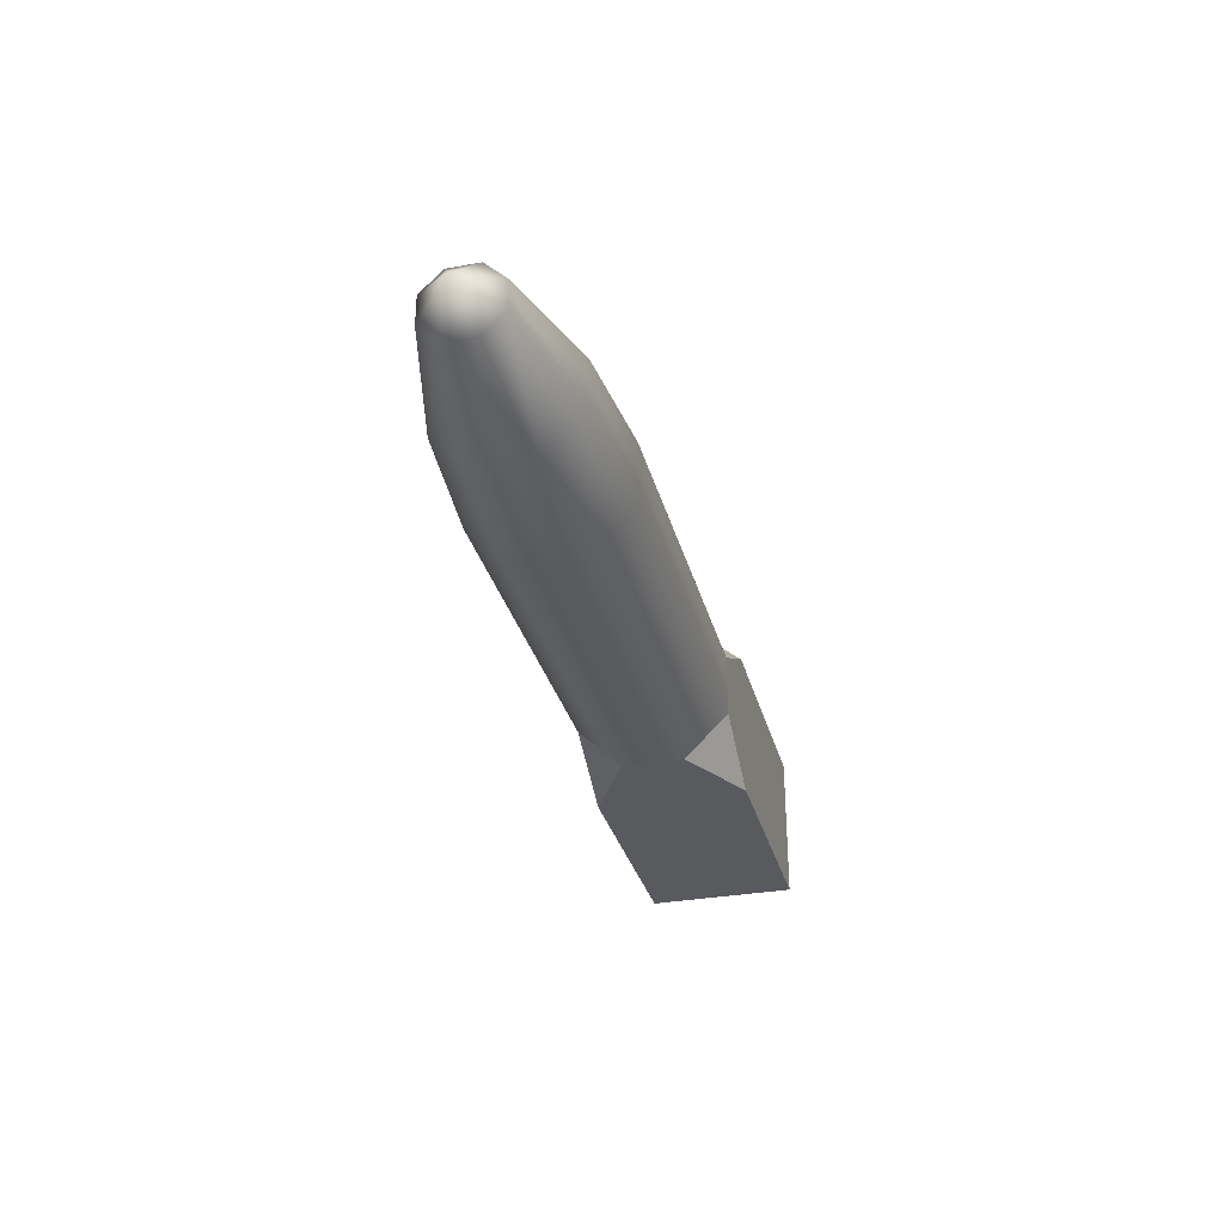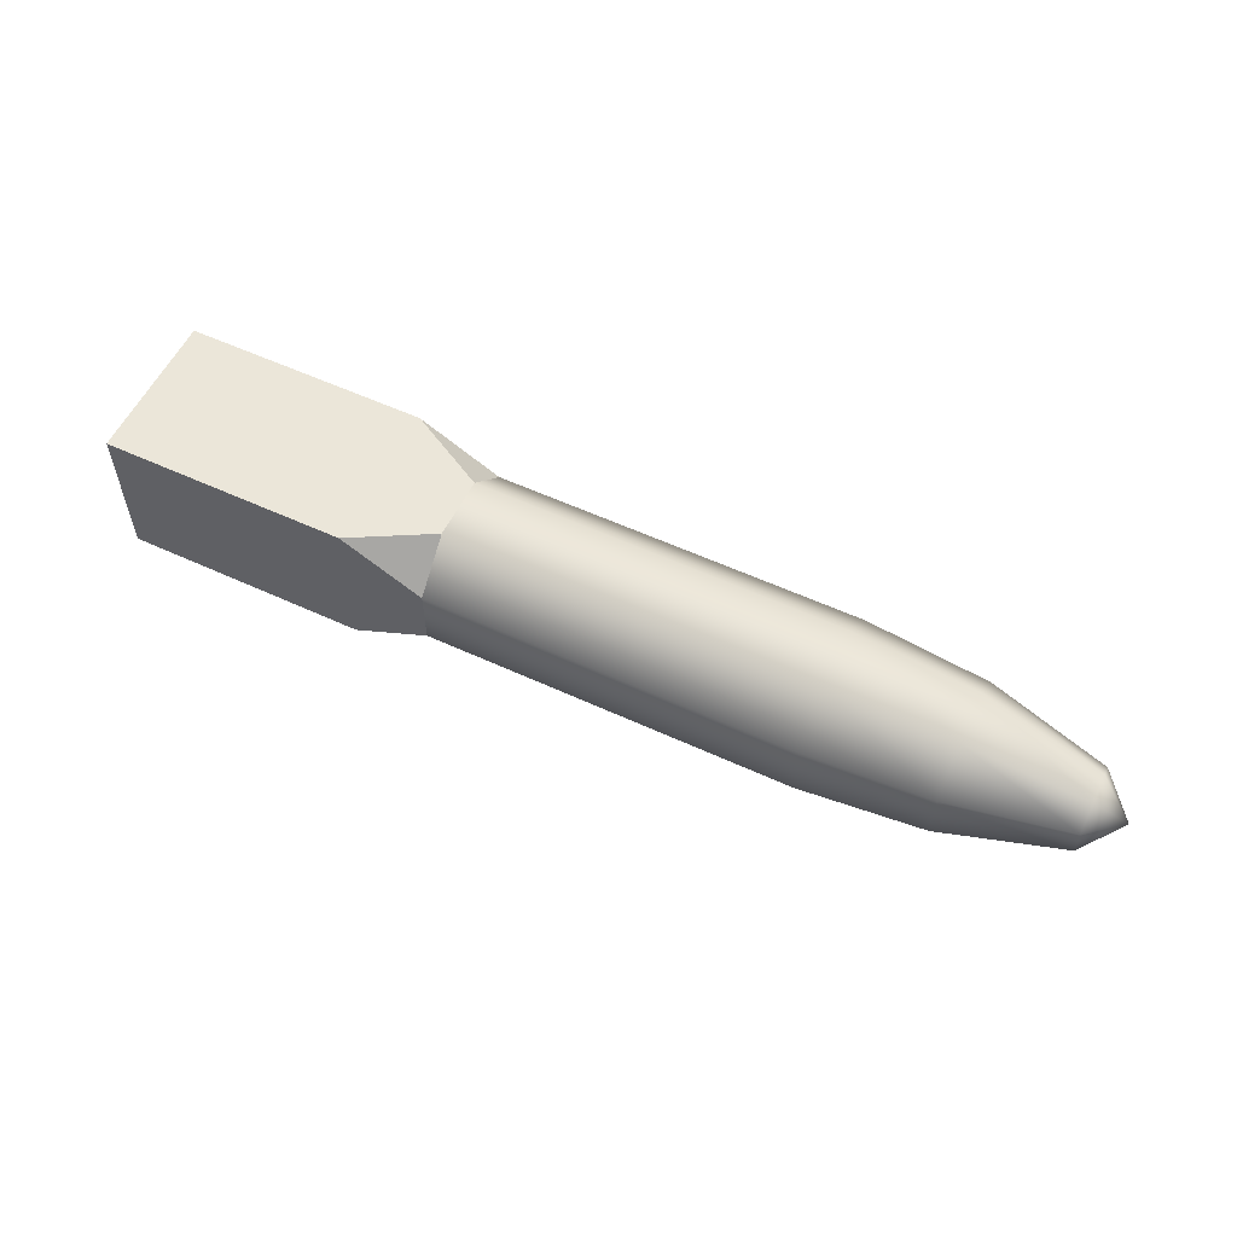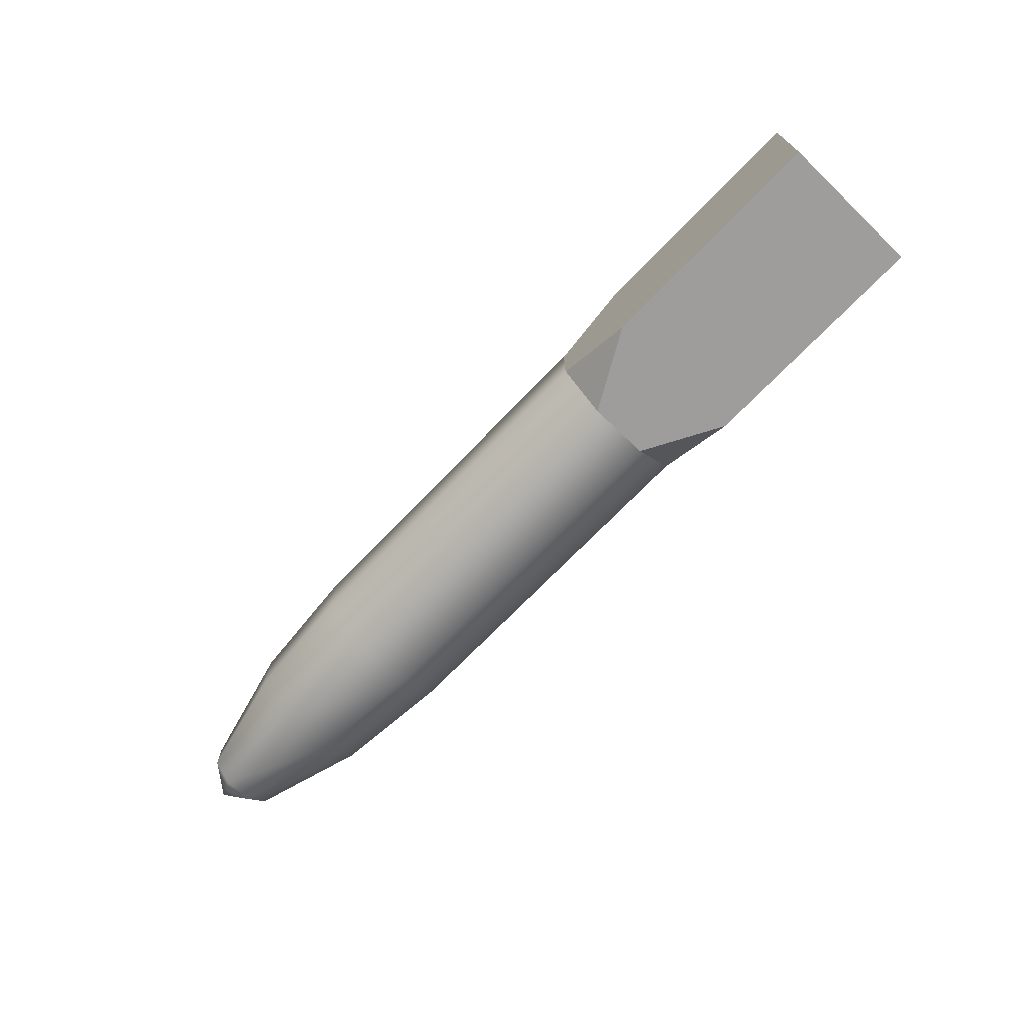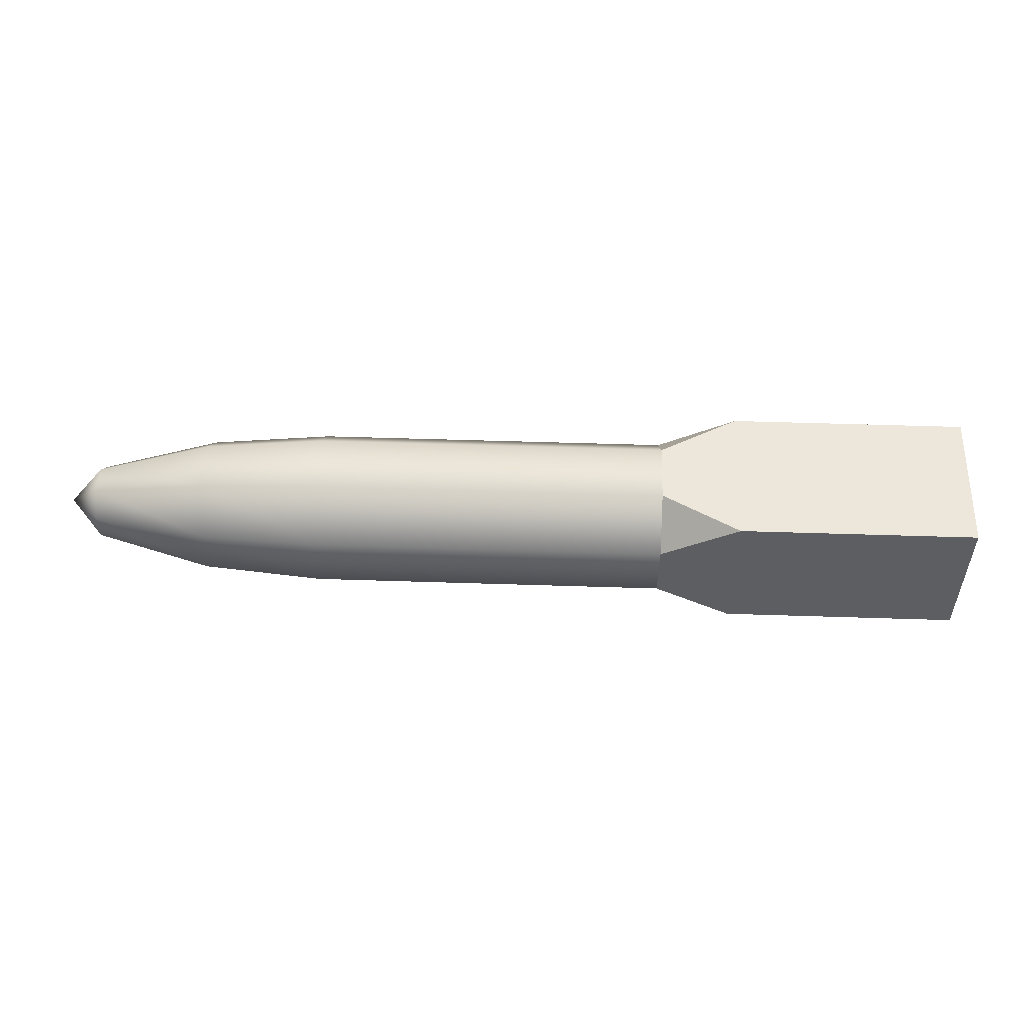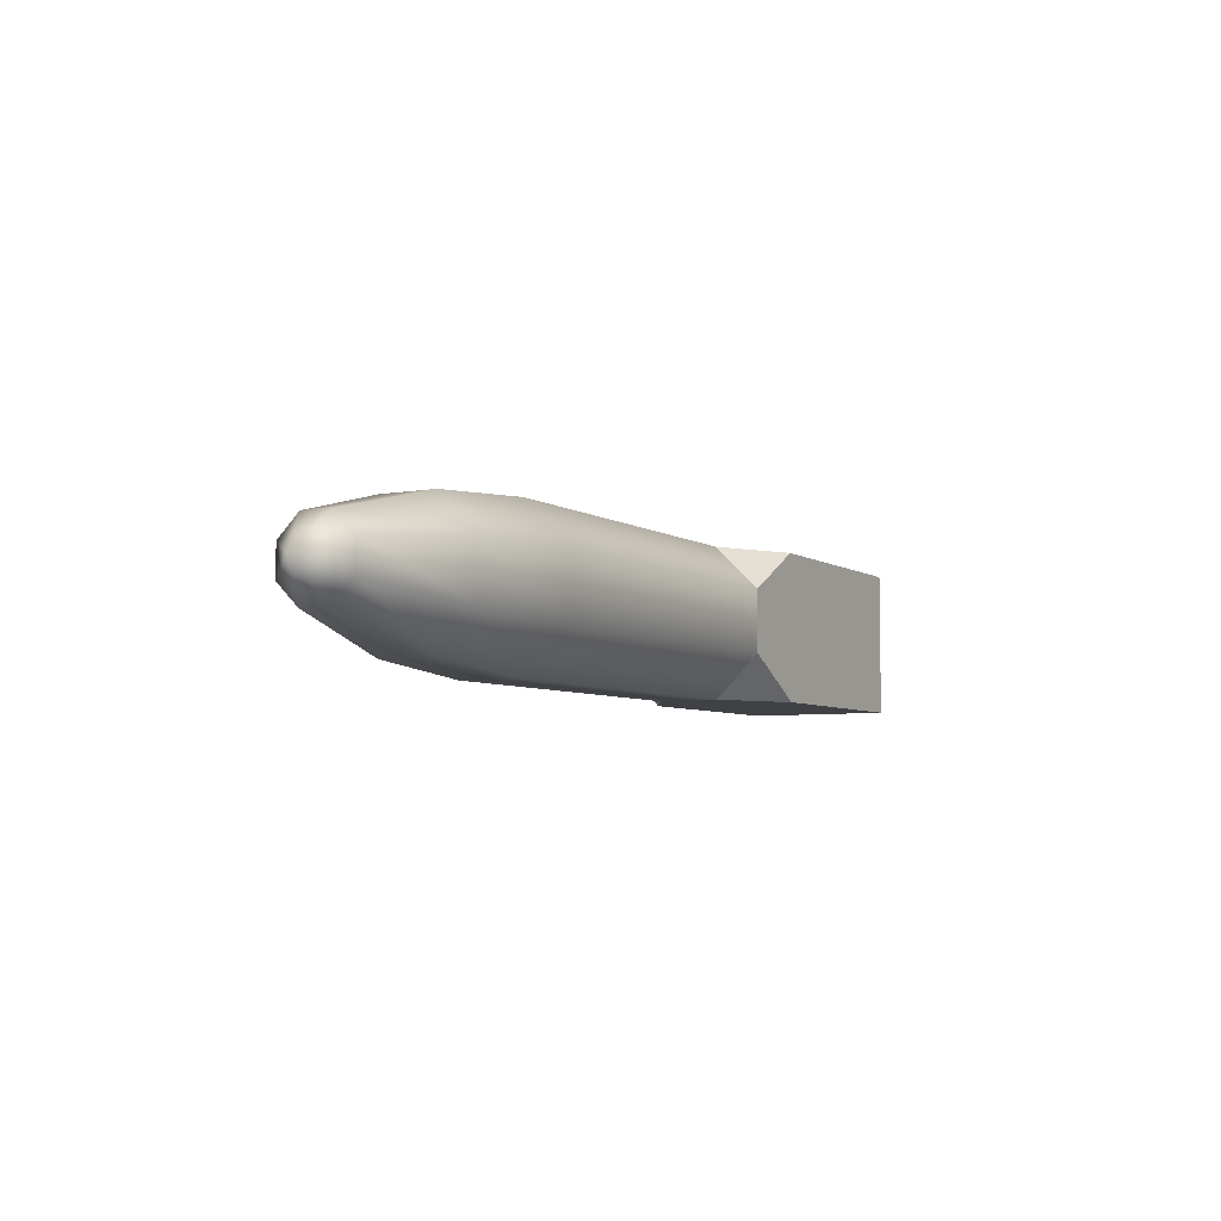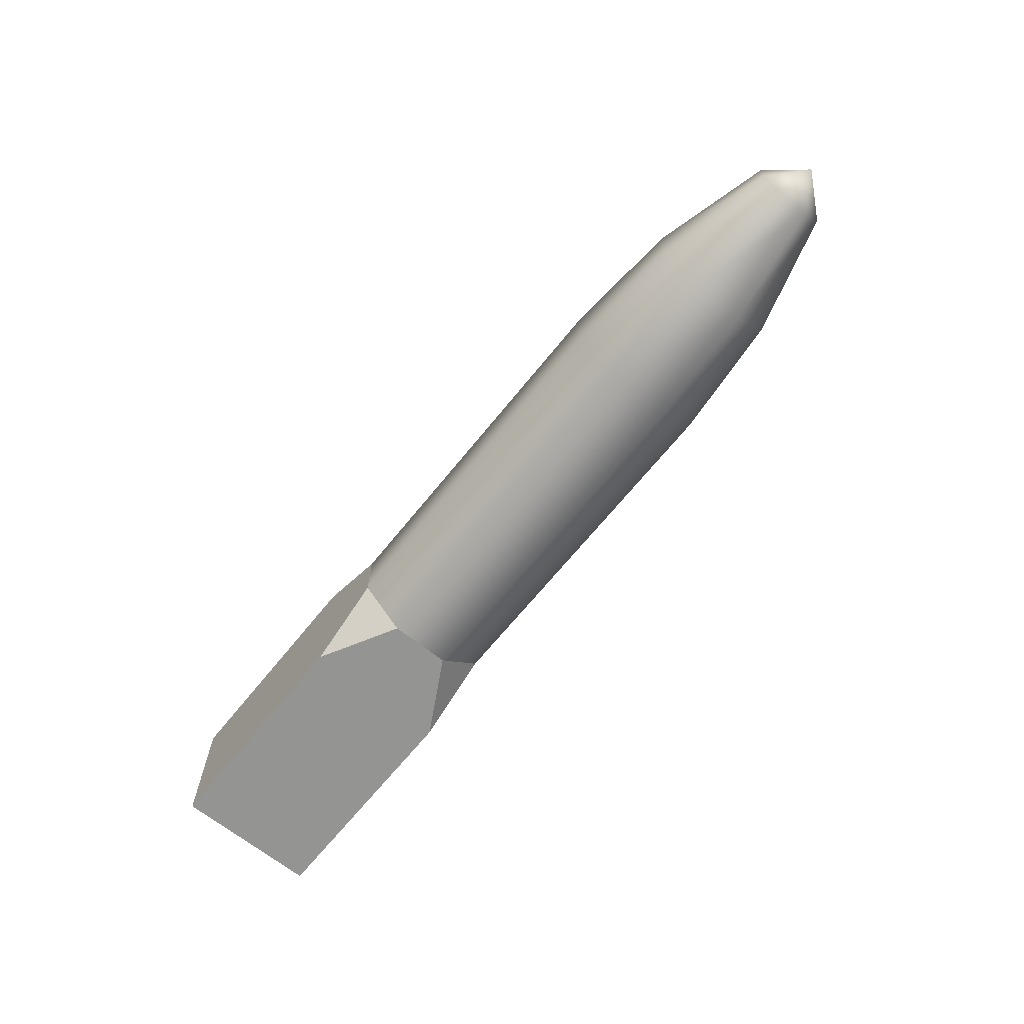
<metadata>
{"format":"obj","ext":"obj","renderer":"f3d","projection":"perspective","resolution":1024,"background":"white","views":[{"elev":-31.7,"azim":-75.7,"up":"+Y"},{"elev":56.9,"azim":-154.3,"up":"+Z"},{"elev":-70.7,"azim":46.1,"up":"+Y"},{"elev":52.1,"azim":2.0,"up":"+Z"},{"elev":-5.6,"azim":-61.3,"up":"+Z"},{"elev":-66.9,"azim":-128.8,"up":"+Y"}]}
</metadata>
<code>
g default
v -0.93 0.0553 -0.1389
v -0.93 0.0553 -0.09295
v -0.93 0.02279 -0.06044
v -0.93 -0.02319 -0.06044
v -0.93 -0.0557 -0.09295
v -0.93 -0.0557 -0.1389
v -0.93 -0.02319 -0.1714
v -0.93 0.02279 -0.1714
v -0.7459 0.1008 -0.1578
v -0.7459 0.1008 -0.07413
v -0.7459 0.04163 -0.01498
v -0.7459 -0.04202 -0.01498
v -0.7459 -0.1012 -0.07413
v -0.7459 -0.1012 -0.1578
v -0.7459 -0.04202 -0.2169
v -0.7459 0.04163 -0.2169
v -0.5559 0.1158 -0.164
v -0.5559 0.1158 -0.06792
v -0.5559 0.04785 1.8e-05
v -0.5559 -0.04824 1.8e-05
v -0.5559 -0.1162 -0.06792
v -0.5559 -0.1162 -0.164
v -0.5559 -0.04824 -0.232
v -0.5559 0.04785 -0.232
v 0.009487 0.1158 -0.1641
v 0.009493 0.1158 -0.06796
v 0.009497 0.04785 -2.2e-05
v 0.009497 -0.04824 -2.2e-05
v 0.009493 -0.1162 -0.06796
v 0.009487 -0.1162 -0.1641
v 0.009483 -0.04824 -0.232
v 0.009483 0.04785 -0.232
v -0.9826 -0.000197 -0.1159
v 0.1333 0.1158 -2.9e-05
v 0.1333 -0.1162 -2.9e-05
v 0.1333 -0.1162 -0.232
v 0.1333 0.1158 -0.232
v 0.5099 0.1158 -0.232
v 0.5099 0.1158 -5.2e-05
v 0.5099 -0.1162 -5.2e-05
v 0.5099 -0.1162 -0.232
g FoodShortLUpperArm
f 1 2 10 9
f 2 3 11 10
f 3 4 12 11
f 4 5 13 12
f 5 6 14 13
f 6 7 15 14
f 7 8 16 15
f 8 1 9 16
f 9 10 18 17
f 10 11 19 18
f 11 12 20 19
f 12 13 21 20
f 13 14 22 21
f 14 15 23 22
f 15 16 24 23
f 16 9 17 24
f 17 18 26 25
f 18 19 27 26
f 19 20 28 27
f 20 21 29 28
f 21 22 30 29
f 22 23 31 30
f 23 24 32 31
f 24 17 25 32
f 2 1 33
f 3 2 33
f 4 3 33
f 5 4 33
f 6 5 33
f 7 6 33
f 8 7 33
f 1 8 33
f 39 40 38
f 40 41 38
f 25 26 34 37
f 26 27 34
f 27 28 35 34
f 28 29 35
f 29 30 36 35
f 30 31 36
f 31 32 37 36
f 32 25 37
f 37 34 39 38
f 34 35 40 39
f 35 36 41 40
f 36 37 38 41

</code>
